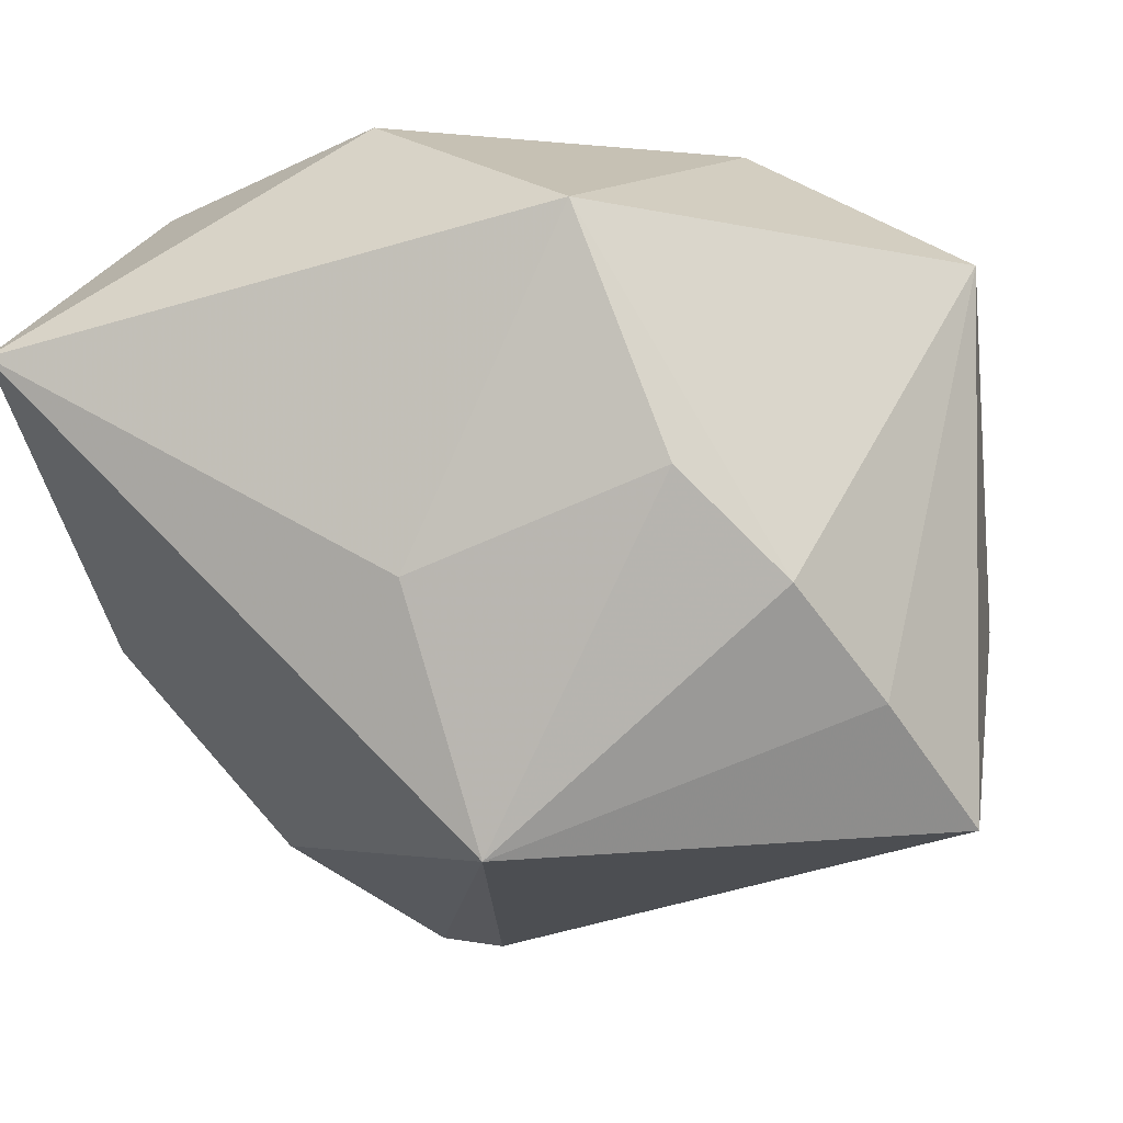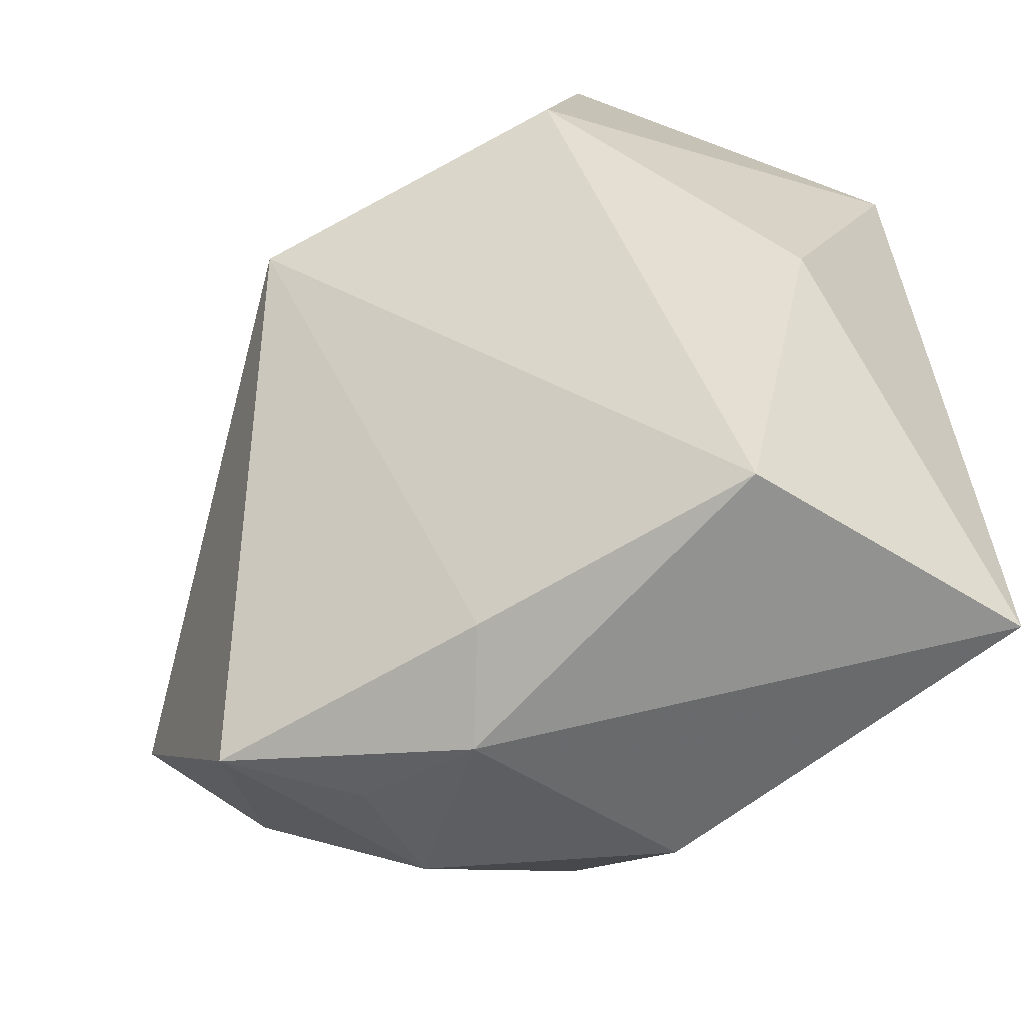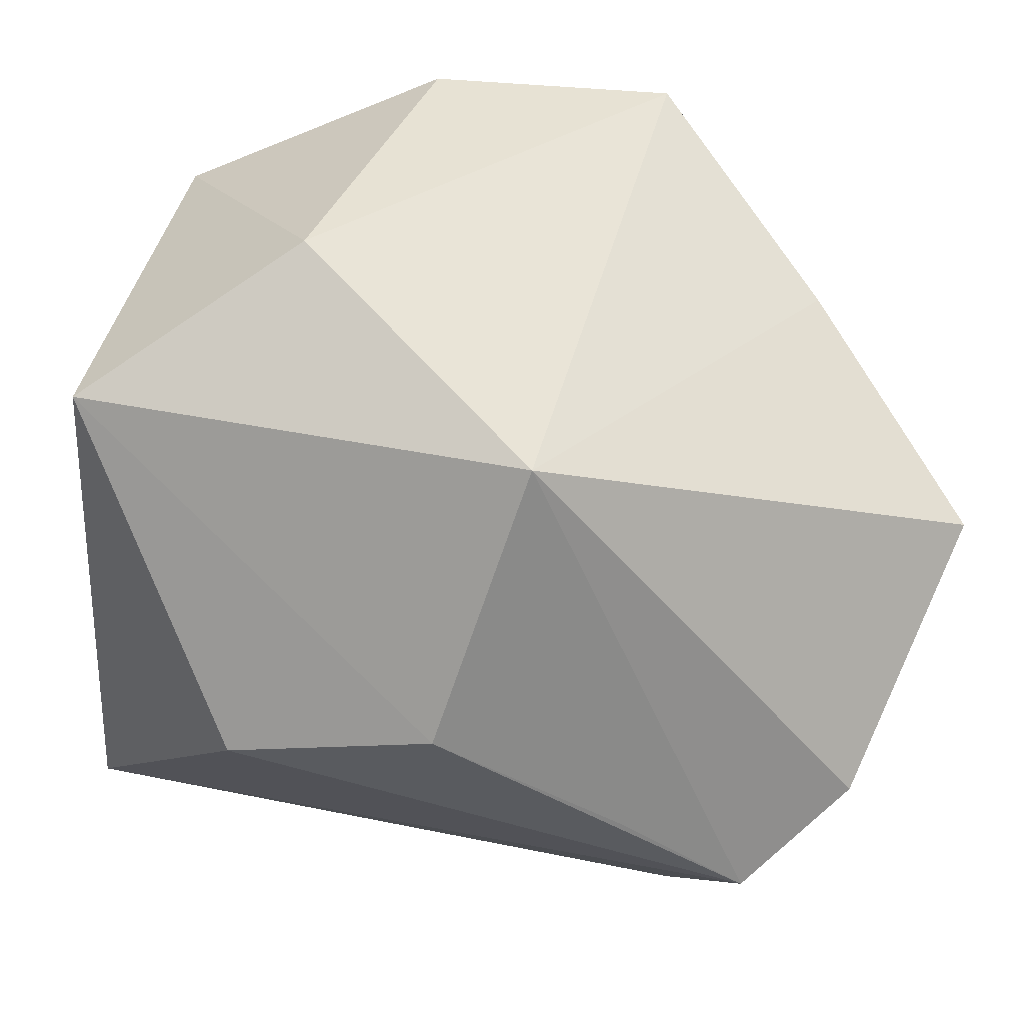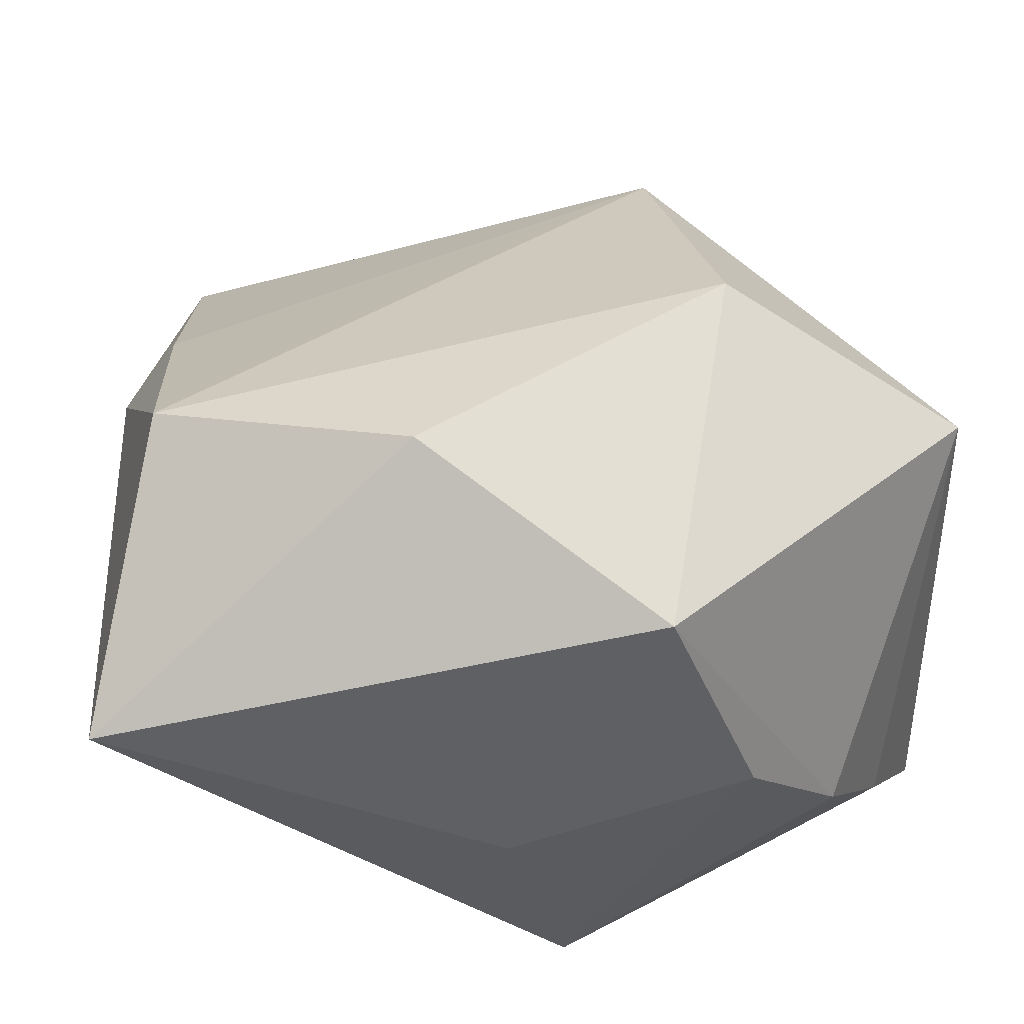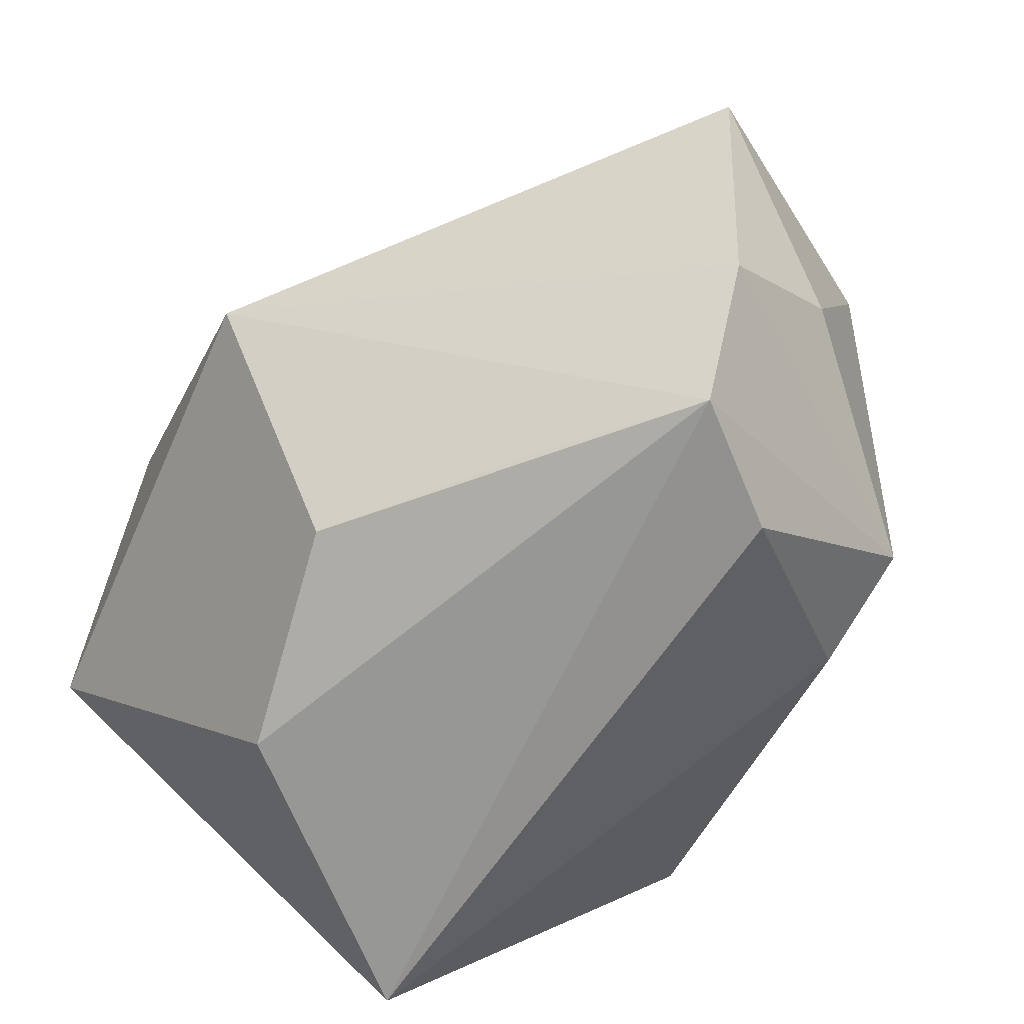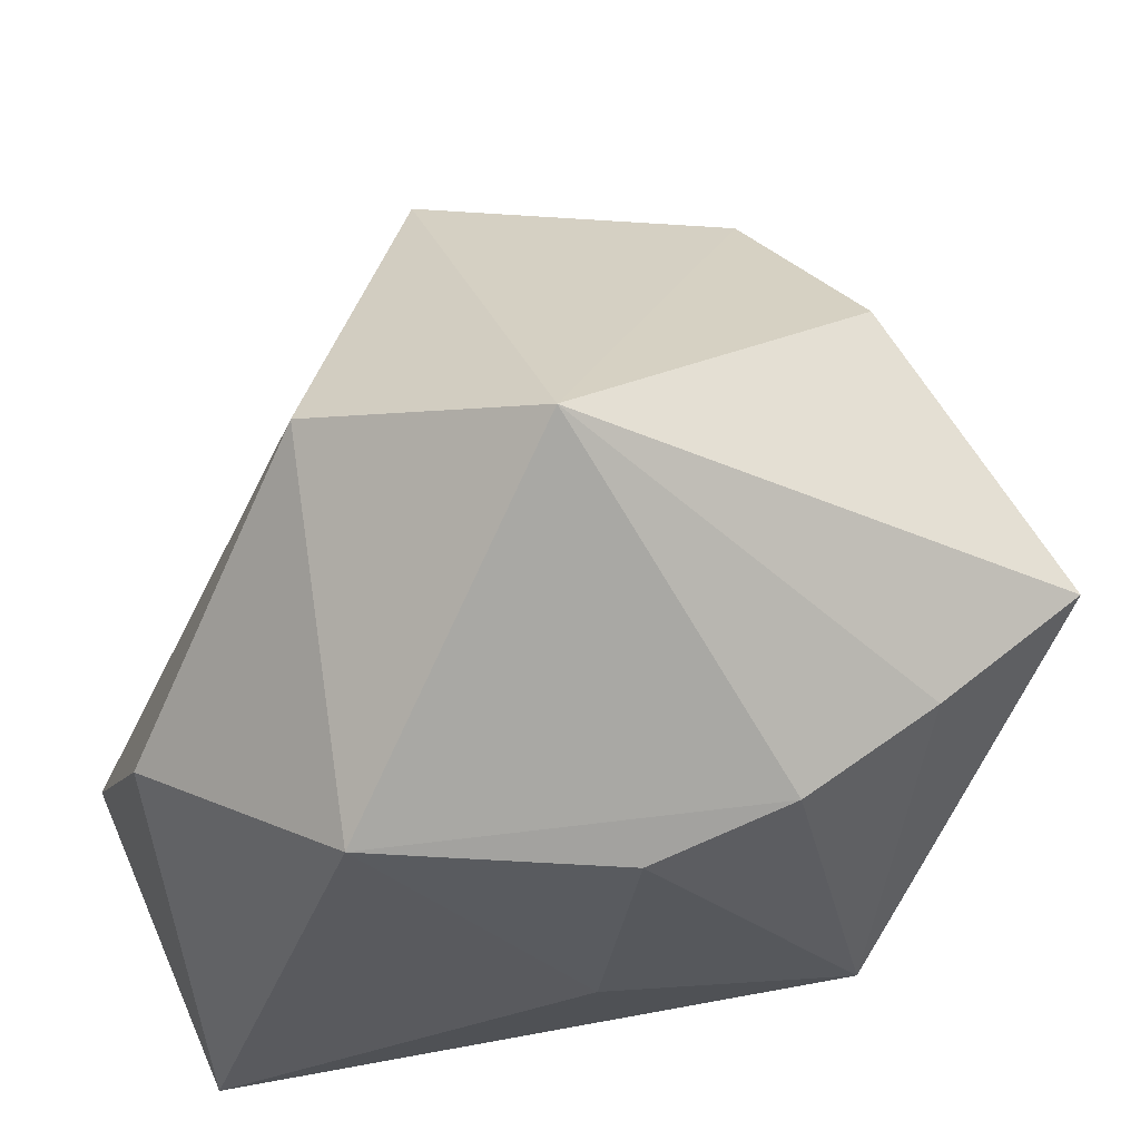
<metadata>
{"format":"obj","ext":"obj","renderer":"f3d","projection":"perspective","resolution":1024,"background":"white","views":[{"elev":-4.7,"azim":15.0,"up":"+Z"},{"elev":41.7,"azim":-99.9,"up":"+Z"},{"elev":36.3,"azim":141.8,"up":"+Z"},{"elev":46.1,"azim":-3.9,"up":"+Z"},{"elev":50.9,"azim":135.8,"up":"+Y"},{"elev":-31.7,"azim":61.2,"up":"+Y"}]}
</metadata>
<code>
v -0.03439 -0.02999 0.01289
v -0.02865 -0.008947 0.0271
v 0.03649 -0.01027 -0.02221
v 0.03649 -0.008011 0.02033
v 0.01015 0.03183 -0.01336
v -0.03388 0.01379 0.006305
v 0.03112 -0.01897 -0.0131
v -0.01277 0.01517 -0.03203
v -0.00835 -0.0175 0.03154
v -0.03014 0.0176 -0.01167
v -0.002052 -0.02999 -0.004168
v -0.02244 0.003091 -0.02391
v -0.005393 0.008025 -0.03226
v 0.01384 0.02411 0.02088
v 0.01741 -0.001317 0.03128
v 0.02401 0.02393 -0.00218
v -0.00975 0.03945 -0.01514
v -0.01809 0.03022 -0.01753
v 0.0007133 0.03734 -0.02197
v 0.0008055 0.02772 -0.0284
v 0.01044 -0.02999 0.02253
v 0.003115 -0.02639 -0.02431
v 0.01782 -0.02984 0.003343
v 0.03524 0.01004 -0.006458
v -0.03528 -0.00274 -0.007732
v -0.0277 0.03359 0.00202
v -0.03066 0.02237 -0.001078
v 0.02558 -0.02604 -0.004804
v -0.02873 0.01259 0.01483
f 1 25 22
f 1 9 2
f 21 9 1
f 6 1 2
f 25 1 6
f 27 6 26
f 11 1 22
f 21 1 11
f 22 8 13
f 18 8 10
f 10 26 18
f 10 27 26
f 25 6 10
f 6 27 10
f 14 5 19
f 23 11 22
f 21 11 23
f 3 7 22
f 22 13 3
f 7 3 4
f 29 6 2
f 26 6 29
f 29 2 14
f 14 26 29
f 25 10 12
f 12 10 8
f 22 25 12
f 12 8 22
f 17 8 18
f 17 19 8
f 18 26 17
f 17 26 14
f 14 19 17
f 20 13 8
f 8 19 20
f 20 3 13
f 19 3 20
f 24 3 19
f 24 4 3
f 7 4 28
f 22 7 28
f 28 23 22
f 21 23 28
f 28 4 21
f 15 4 14
f 14 2 15
f 2 9 15
f 15 9 21
f 21 4 15
f 16 19 5
f 16 24 19
f 16 5 14
f 14 4 16
f 4 24 16

</code>
